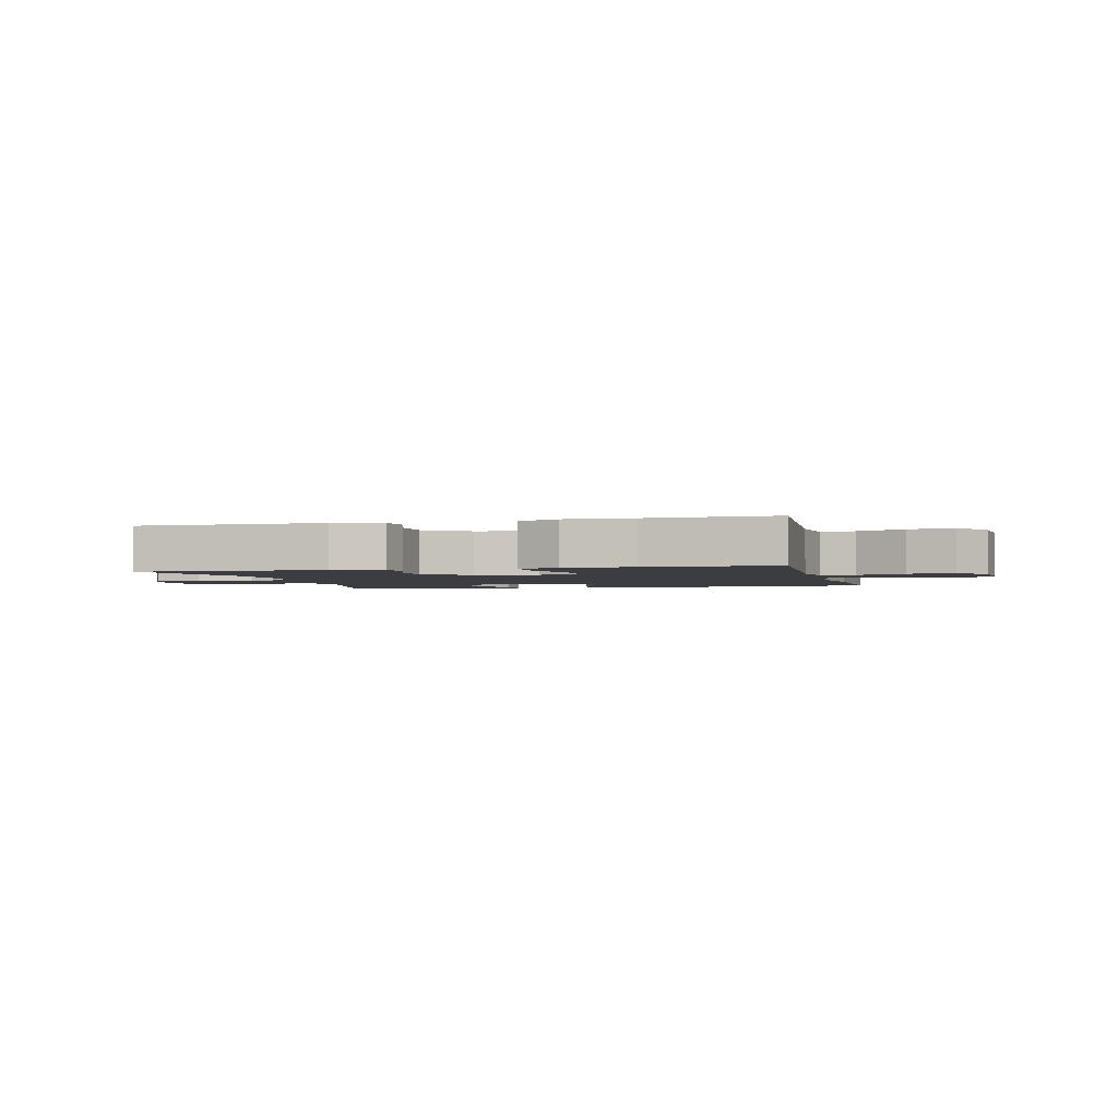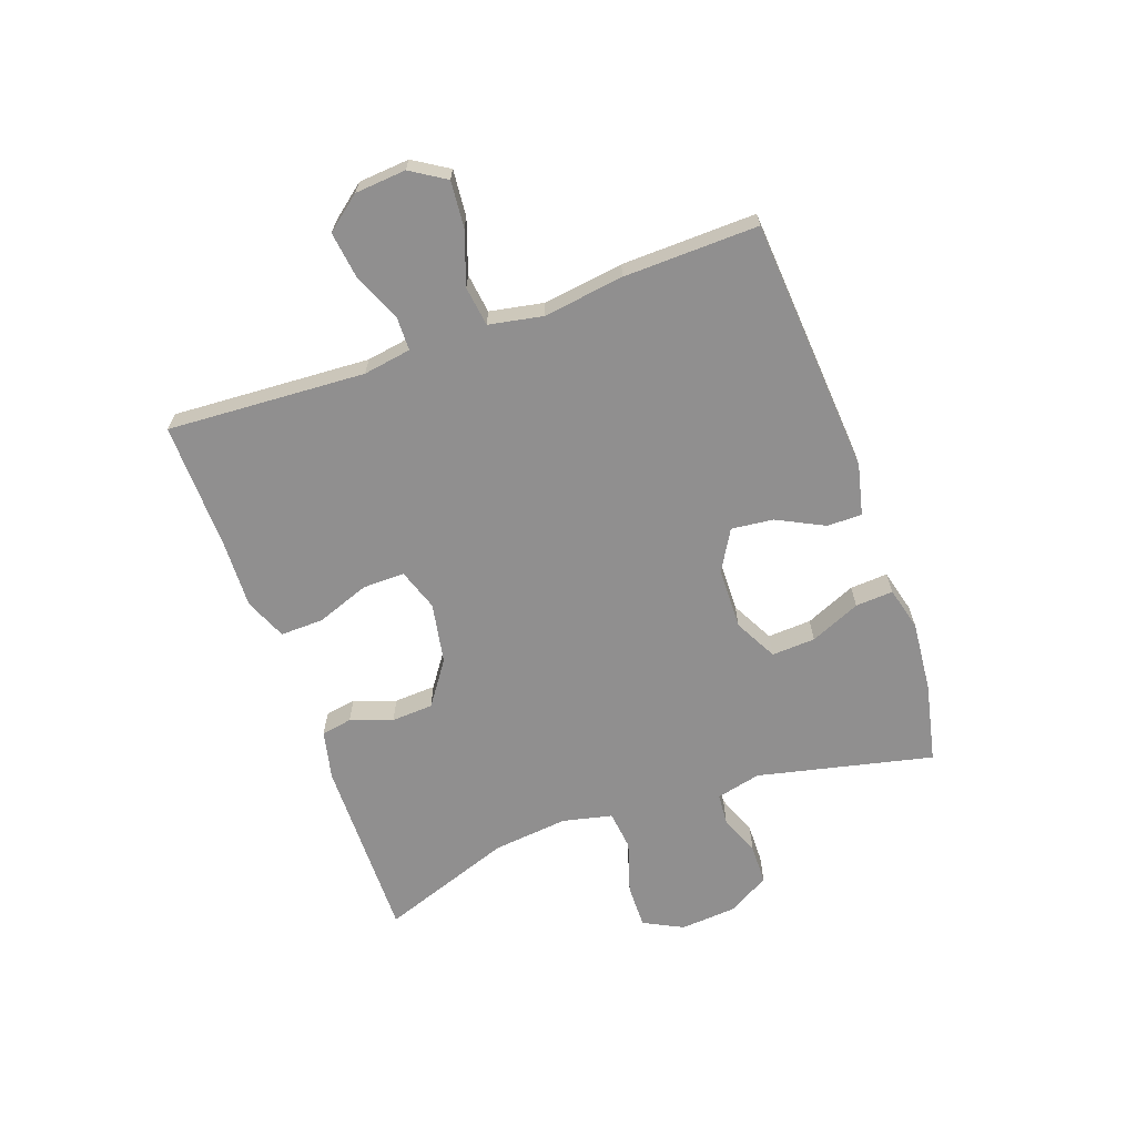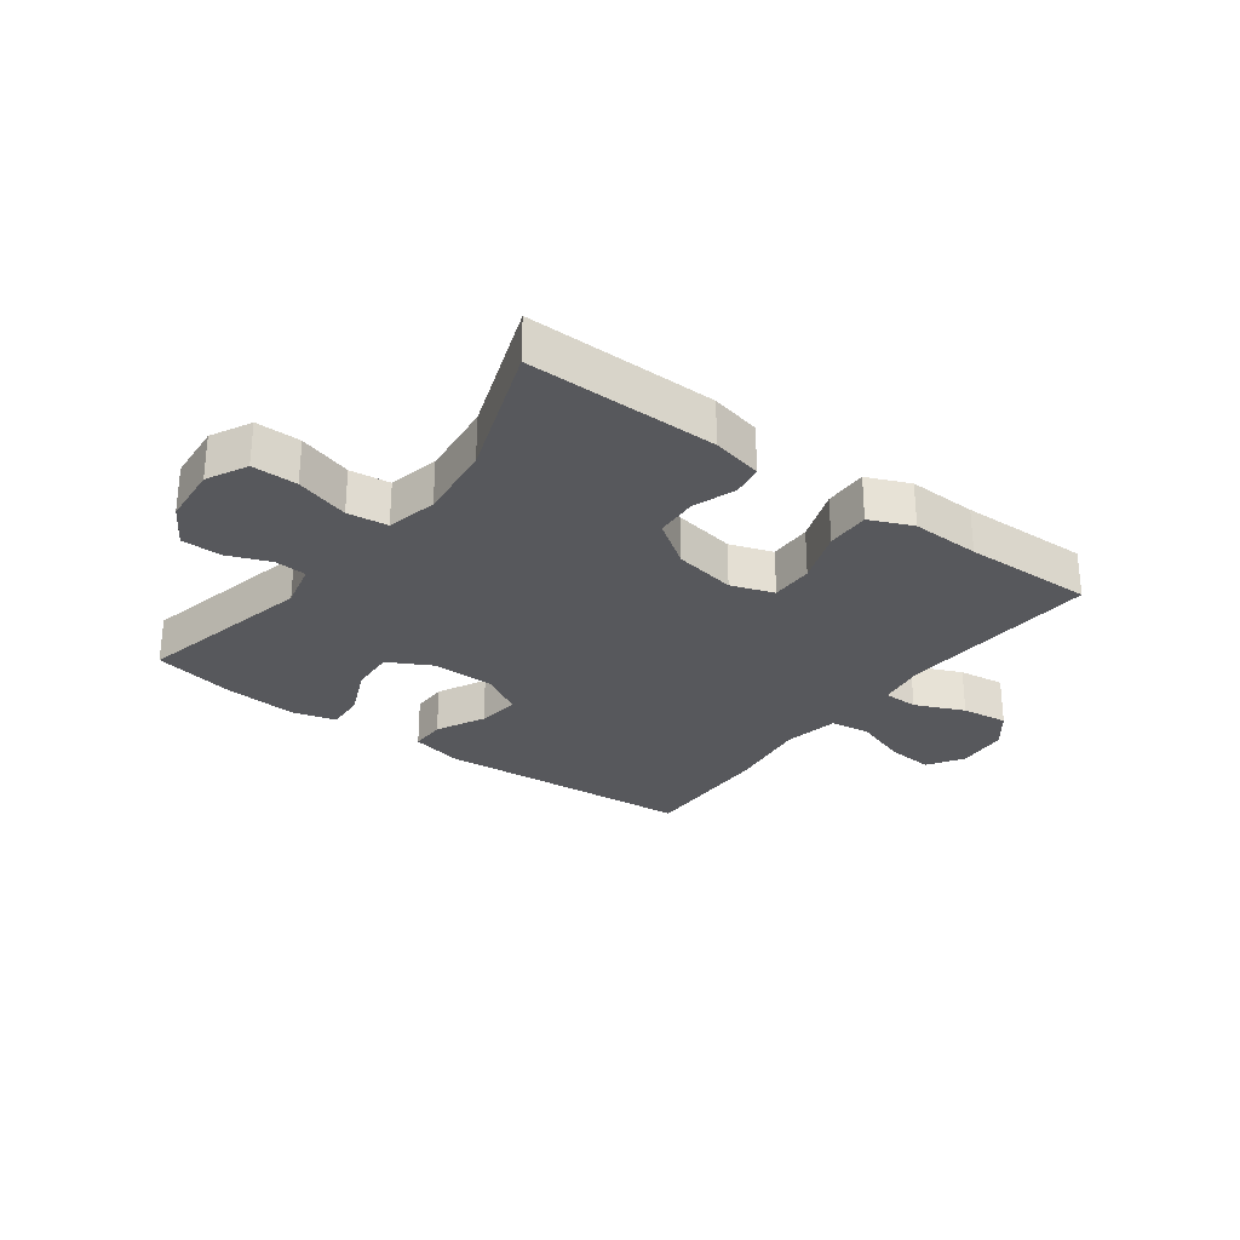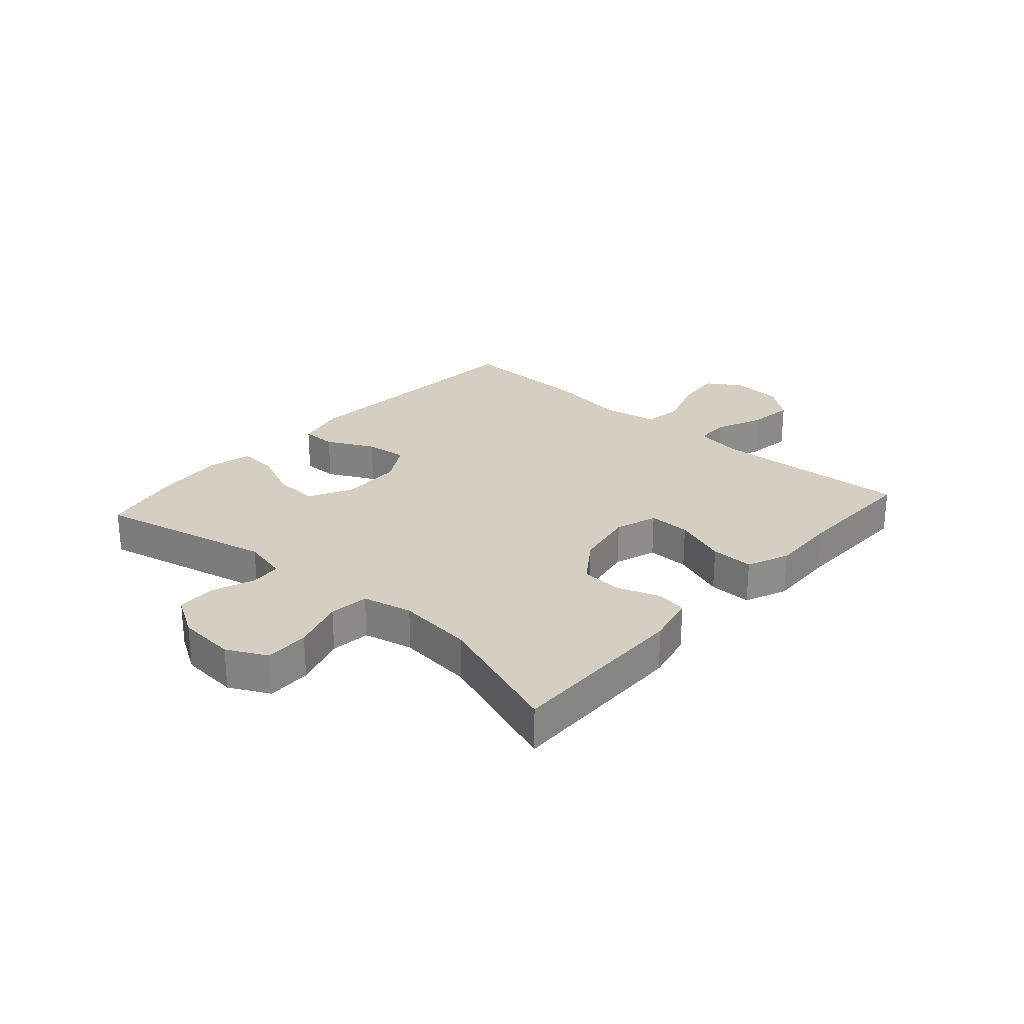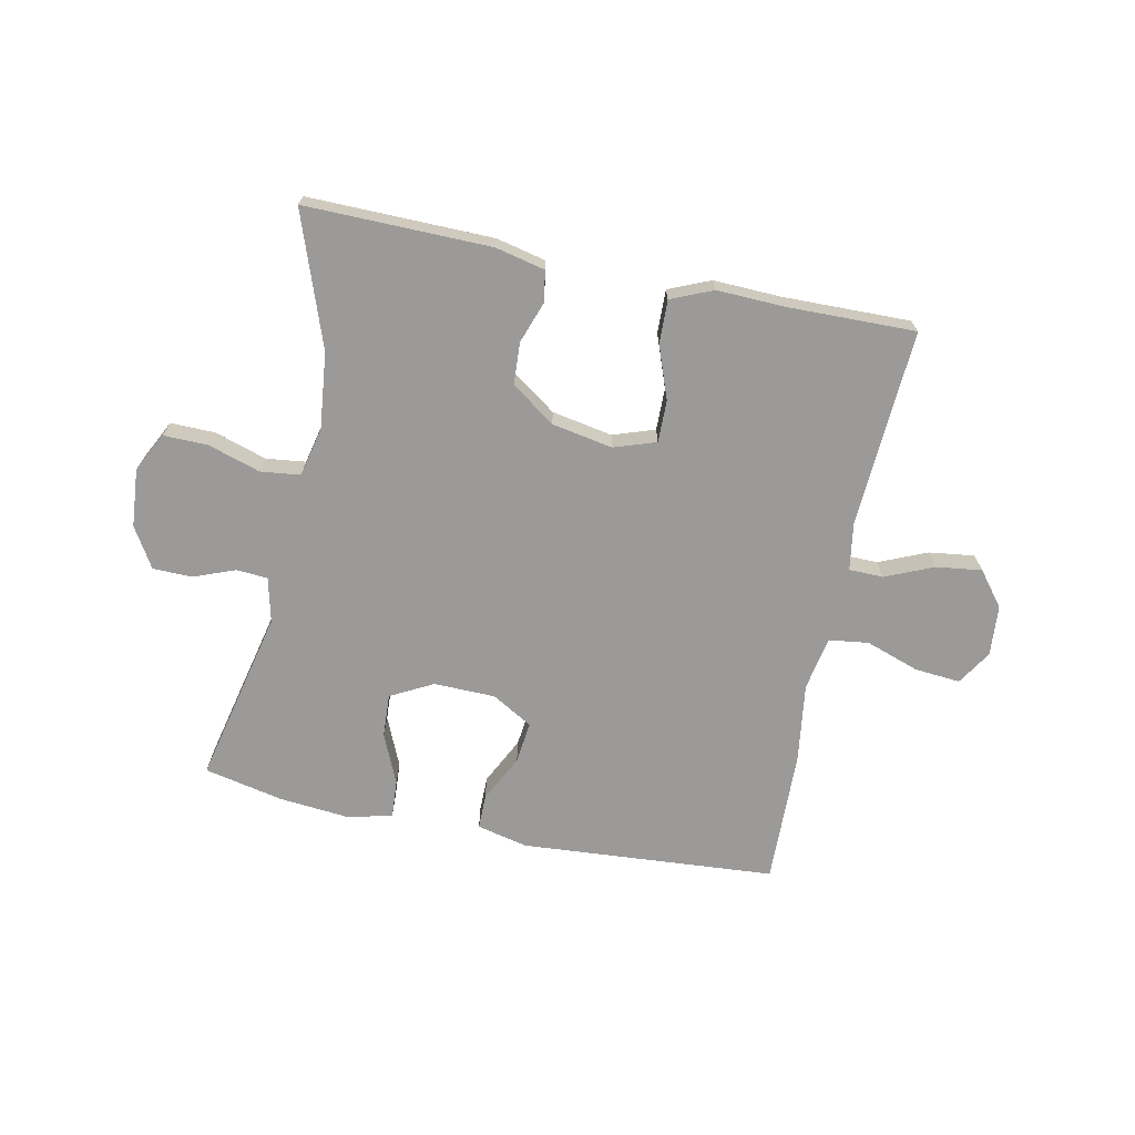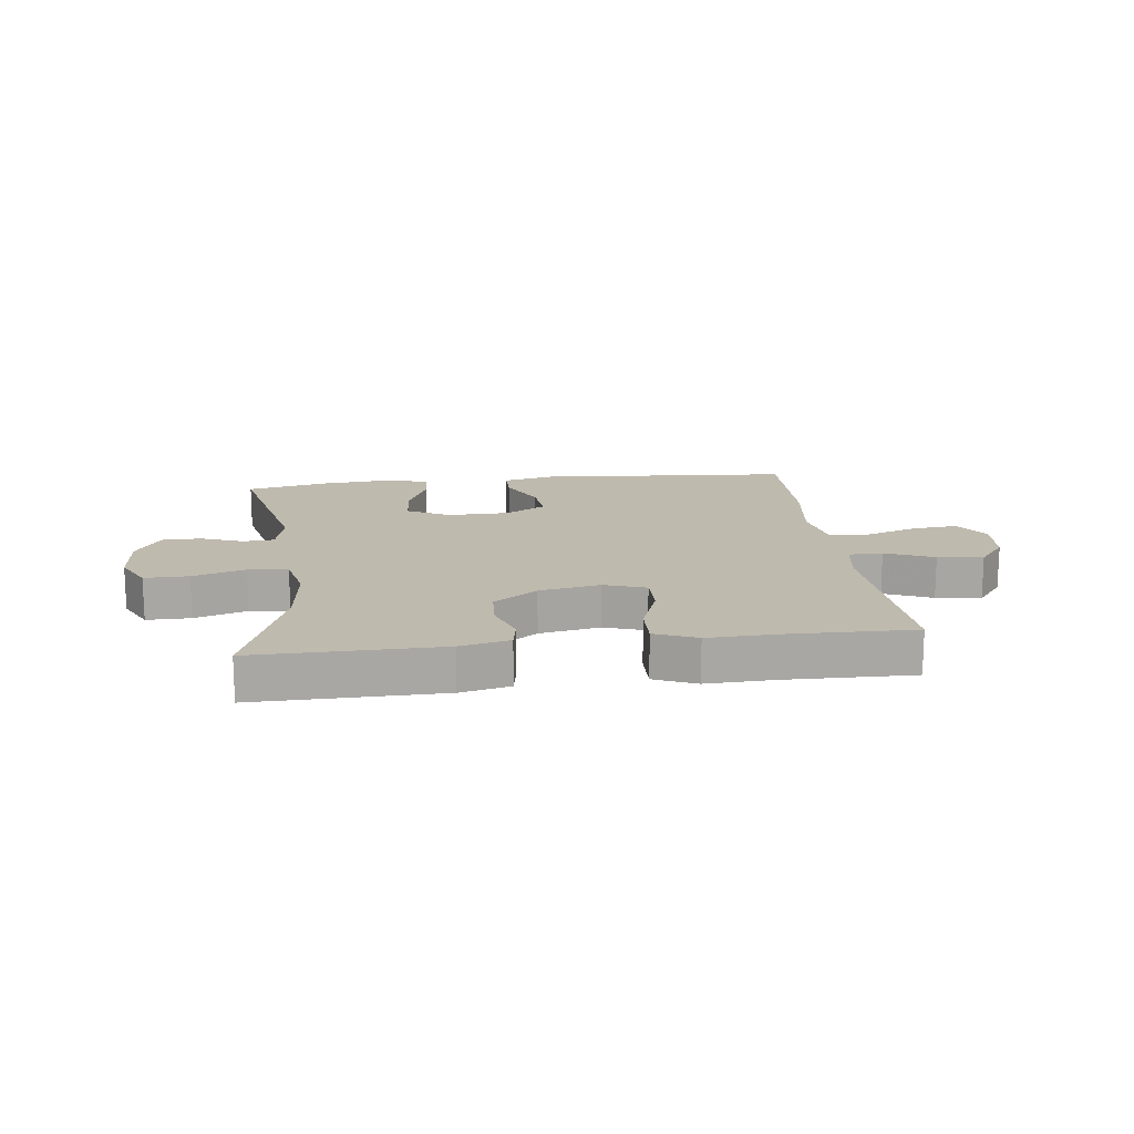
<metadata>
{"format":"obj","ext":"obj","renderer":"f3d","projection":"perspective","resolution":1024,"background":"white","views":[{"elev":-2.4,"azim":14.2,"up":"+Y"},{"elev":-65.4,"azim":109.6,"up":"+Y"},{"elev":-28.5,"azim":-36.5,"up":"+Y"},{"elev":25.9,"azim":-48.5,"up":"+Y"},{"elev":-69.3,"azim":-11.7,"up":"+Y"},{"elev":15.8,"azim":-7.0,"up":"+Y"}]}
</metadata>
<code>
v 0.5 0.07 -0.5
v 0.067 0.07 -0.532
v -0.019 0.07 -0.512
v -0.019 0.07 -0.453
v 0.021 0.07 -0.373
v 0.029 0.07 -0.302
v -0.04 0.07 -0.262
v -0.144 0.07 -0.26
v -0.216 0.07 -0.298
v -0.212 0.07 -0.372
v -0.175 0.07 -0.457
v -0.171 0.07 -0.521
v -0.245 0.07 -0.54
v -0.365 0.07 -0.529
v -0.5 0.07 -0.5
v -0.433 0.07 -0.203
v -0.451 0.07 -0.127
v -0.504 0.07 -0.123
v -0.574 0.07 -0.15
v -0.641 0.07 -0.149
v -0.682 0.07 -0.081
v -0.69 0.07 0.017
v -0.656 0.07 0.084
v -0.581 0.07 0.083
v -0.492 0.07 0.055
v -0.425 0.07 0.063
v -0.406 0.07 0.147
v -0.42 0.07 0.275
v -0.5 0.07 0.5
v -0.186 0.07 0.496
v -0.102 0.07 0.477
v -0.093 0.07 0.425
v -0.118 0.07 0.354
v -0.114 0.07 0.283
v -0.04 0.07 0.231
v 0.063 0.07 0.212
v 0.134 0.07 0.236
v 0.133 0.07 0.307
v 0.1 0.07 0.397
v 0.098 0.07 0.47
v 0.169 0.07 0.5
v 0.283 0.07 0.496
v 0.5 0.07 0.5
v 0.481 0.07 0.165
v 0.494 0.07 0.084
v 0.552 0.07 0.083
v 0.634 0.07 0.118
v 0.711 0.07 0.128
v 0.757 0.07 0.07
v 0.764 0.07 -0.016
v 0.727 0.07 -0.075
v 0.649 0.07 -0.068
v 0.559 0.07 -0.037
v 0.492 0.07 -0.046
v 0.475 0.07 -0.137
v 0.494 0.07 -0.273
v 0.5 0 -0.5
v 0.067 0 -0.532
v -0.019 0 -0.512
v -0.019 0 -0.453
v 0.021 0 -0.373
v 0.029 0 -0.302
v -0.04 0 -0.262
v -0.144 0 -0.26
v -0.216 0 -0.298
v -0.212 0 -0.372
v -0.175 0 -0.457
v -0.171 0 -0.521
v -0.245 0 -0.54
v -0.365 0 -0.529
v -0.5 0 -0.5
v -0.433 0 -0.203
v -0.451 0 -0.127
v -0.504 0 -0.123
v -0.574 0 -0.15
v -0.641 0 -0.149
v -0.682 0 -0.081
v -0.69 0 0.017
v -0.656 0 0.084
v -0.581 0 0.083
v -0.492 0 0.055
v -0.425 0 0.063
v -0.406 0 0.147
v -0.42 0 0.275
v -0.5 0 0.5
v -0.186 0 0.496
v -0.102 0 0.477
v -0.093 0 0.425
v -0.118 0 0.354
v -0.114 0 0.283
v -0.04 0 0.231
v 0.063 0 0.212
v 0.134 0 0.236
v 0.133 0 0.307
v 0.1 0 0.397
v 0.098 0 0.47
v 0.169 0 0.5
v 0.283 0 0.496
v 0.5 0 0.5
v 0.481 0 0.165
v 0.494 0 0.084
v 0.552 0 0.083
v 0.634 0 0.118
v 0.711 0 0.128
v 0.757 0 0.07
v 0.764 0 -0.016
v 0.727 0 -0.075
v 0.649 0 -0.068
v 0.559 0 -0.037
v 0.492 0 -0.046
v 0.475 0 -0.137
v 0.494 0 -0.273
f 55 56 1 2
f 54 55 2 3
f 50 51 52 53
f 48 49 50 53
f 46 47 48 53
f 45 46 53 54
f 44 45 54 3
f 42 43 44 3
f 38 39 40 41
f 37 38 41 42
f 30 31 32 33
f 28 29 30 33
f 27 28 33 34
f 26 27 34 35
f 22 23 24 25
f 22 25 26
f 21 22 26
f 18 19 20 21
f 17 18 21 26
f 16 17 26 35
f 10 11 12 13
f 9 10 13 14
f 3 4 5
f 42 3 5
f 37 42 5 6
f 15 16 35 36
f 9 14 15 36
f 8 9 36 37
f 7 8 37
f 6 7 37
f 58 57 112 111
f 59 58 111 110
f 109 108 107 106
f 109 106 105 104
f 109 104 103 102
f 110 109 102 101
f 59 110 101 100
f 59 100 99 98
f 97 96 95 94
f 98 97 94 93
f 89 88 87 86
f 89 86 85 84
f 90 89 84 83
f 91 90 83 82
f 81 80 79 78
f 82 81 78
f 82 78 77
f 77 76 75 74
f 82 77 74 73
f 91 82 73 72
f 69 68 67 66
f 70 69 66 65
f 61 60 59
f 61 59 98
f 62 61 98 93
f 92 91 72 71
f 92 71 70 65
f 93 92 65 64
f 93 64 63
f 93 63 62
f 1 57 58 2
f 2 58 59 3
f 3 59 60 4
f 4 60 61 5
f 5 61 62 6
f 6 62 63 7
f 7 63 64 8
f 8 64 65 9
f 9 65 66 10
f 10 66 67 11
f 11 67 68 12
f 12 68 69 13
f 13 69 70 14
f 14 70 71 15
f 15 71 72 16
f 16 72 73 17
f 17 73 74 18
f 18 74 75 19
f 19 75 76 20
f 20 76 77 21
f 21 77 78 22
f 22 78 79 23
f 23 79 80 24
f 24 80 81 25
f 25 81 82 26
f 26 82 83 27
f 27 83 84 28
f 28 84 85 29
f 29 85 86 30
f 30 86 87 31
f 31 87 88 32
f 32 88 89 33
f 33 89 90 34
f 34 90 91 35
f 35 91 92 36
f 36 92 93 37
f 37 93 94 38
f 38 94 95 39
f 39 95 96 40
f 40 96 97 41
f 41 97 98 42
f 42 98 99 43
f 43 99 100 44
f 44 100 101 45
f 45 101 102 46
f 46 102 103 47
f 47 103 104 48
f 48 104 105 49
f 49 105 106 50
f 50 106 107 51
f 51 107 108 52
f 52 108 109 53
f 53 109 110 54
f 54 110 111 55
f 55 111 112 56
f 56 112 57 1

</code>
